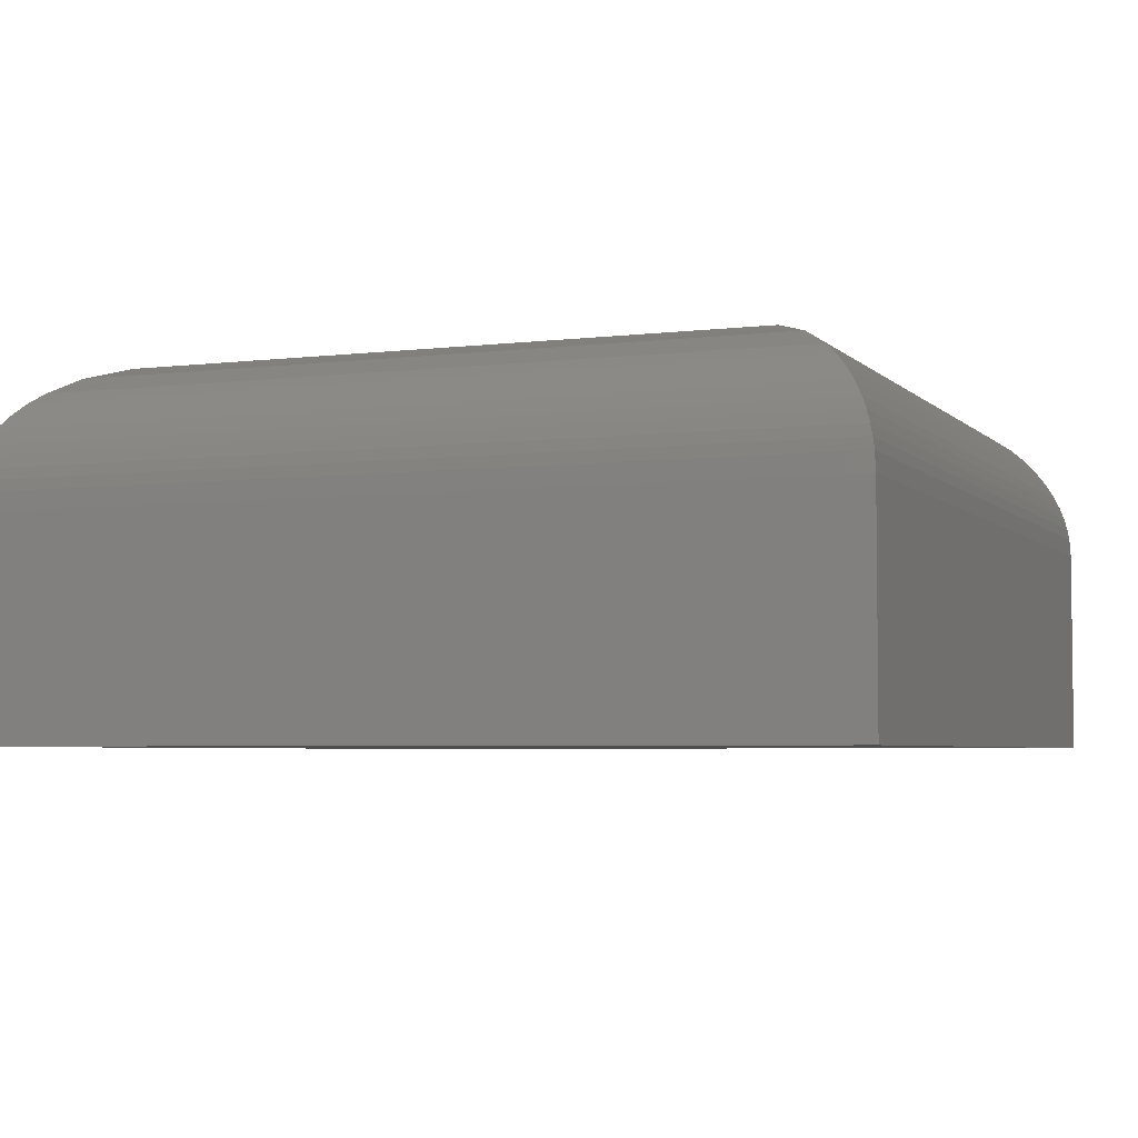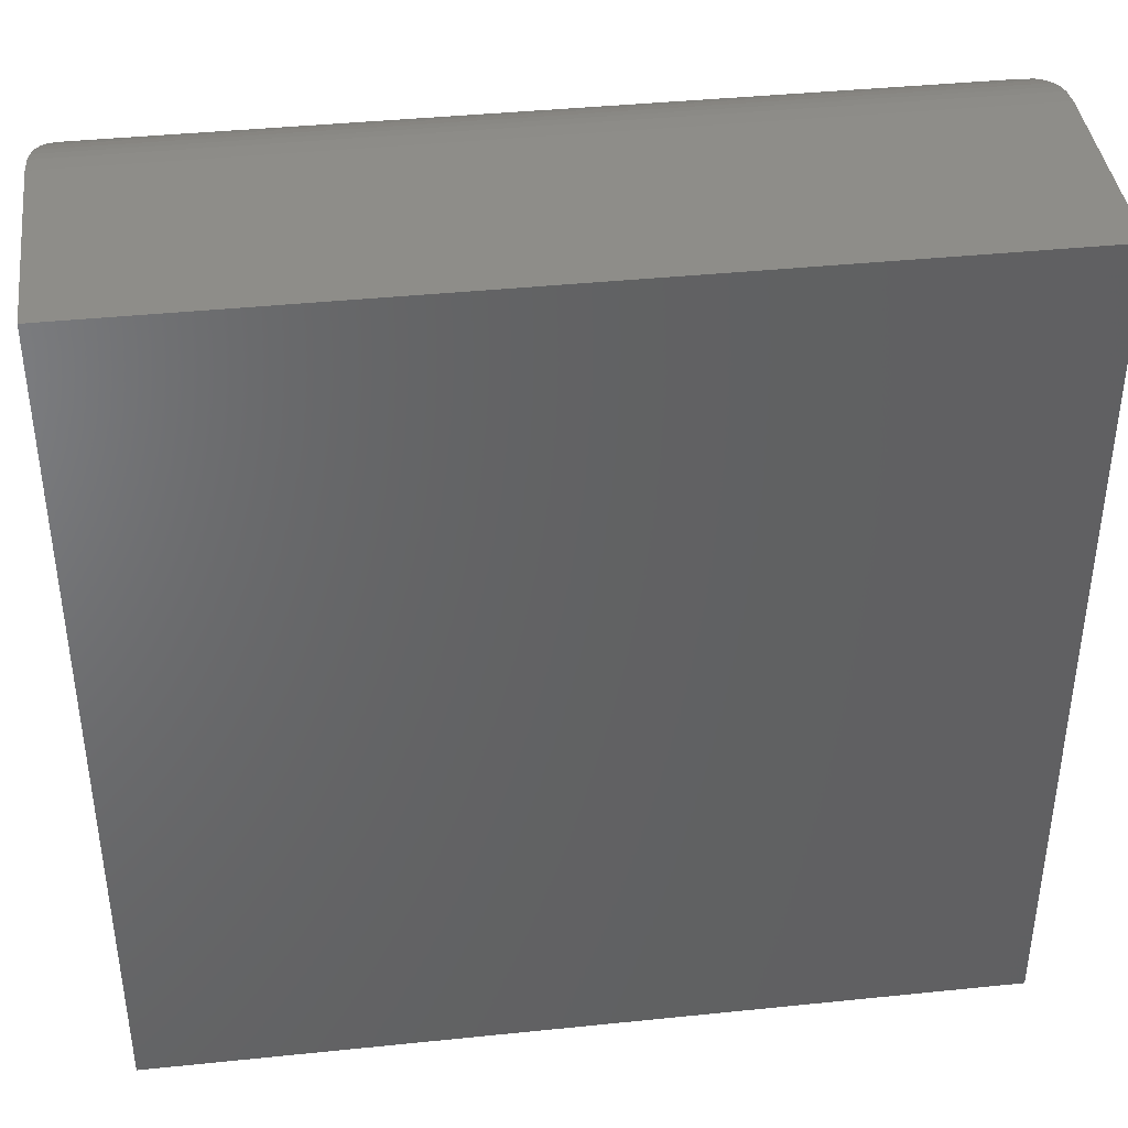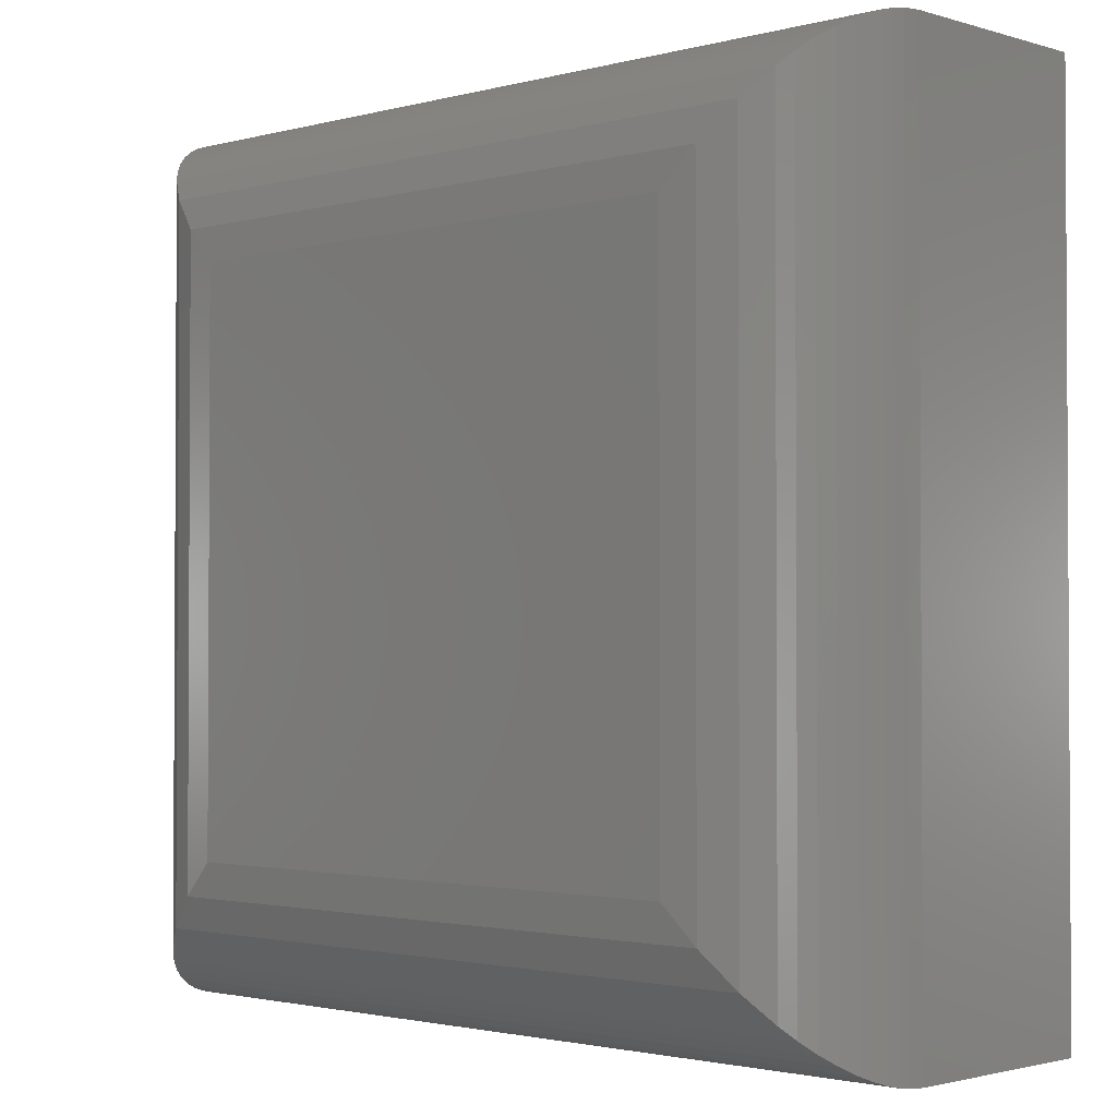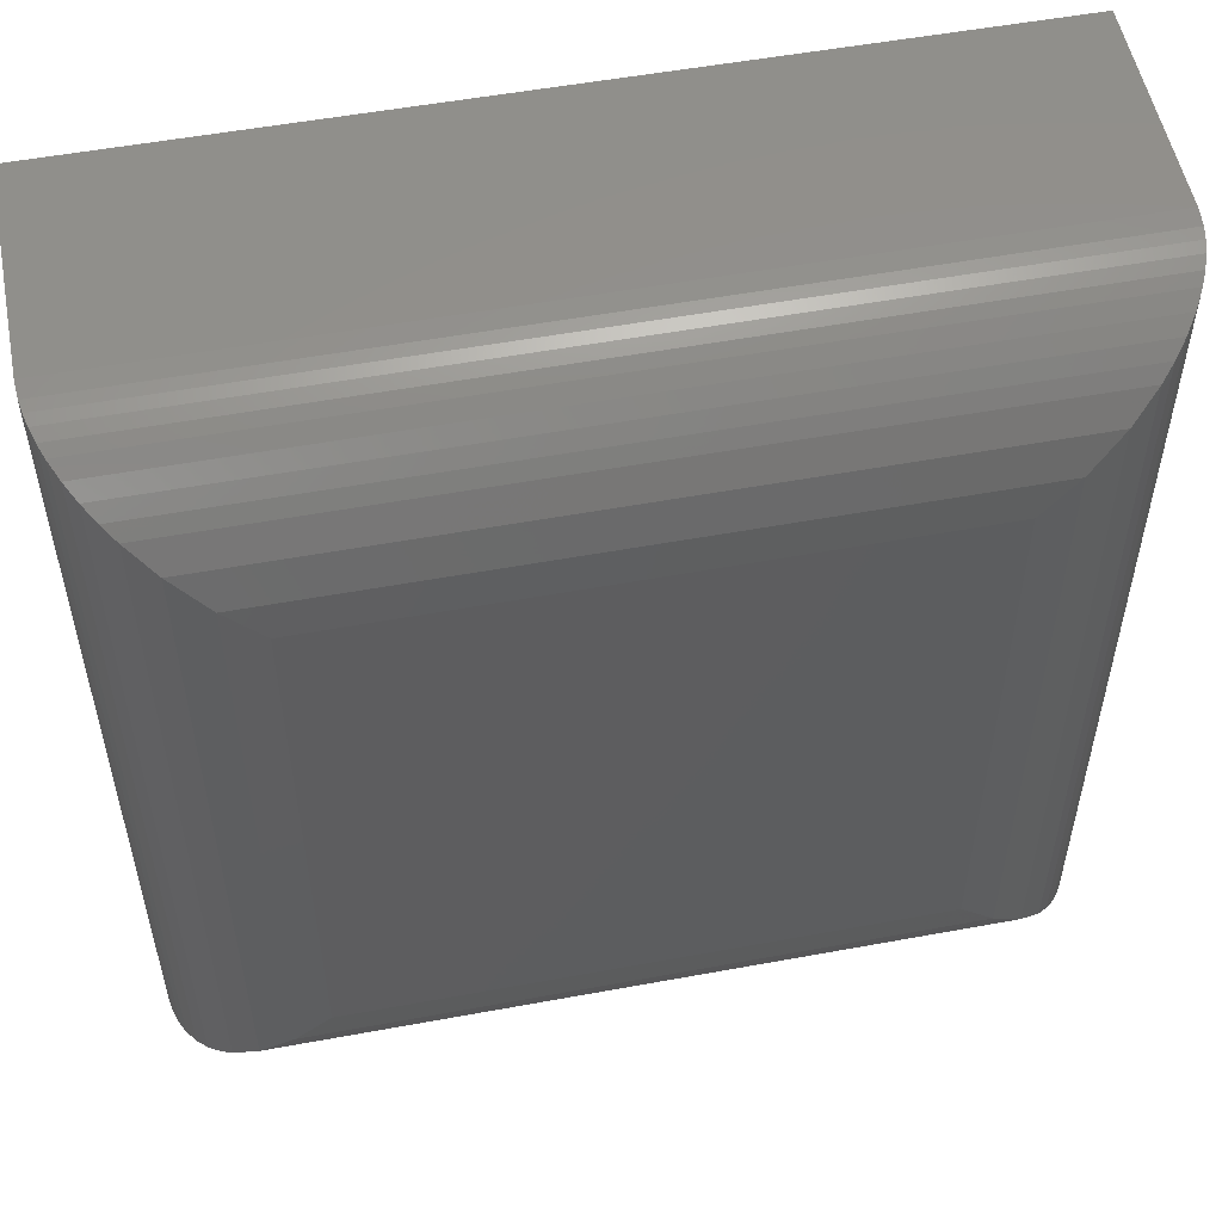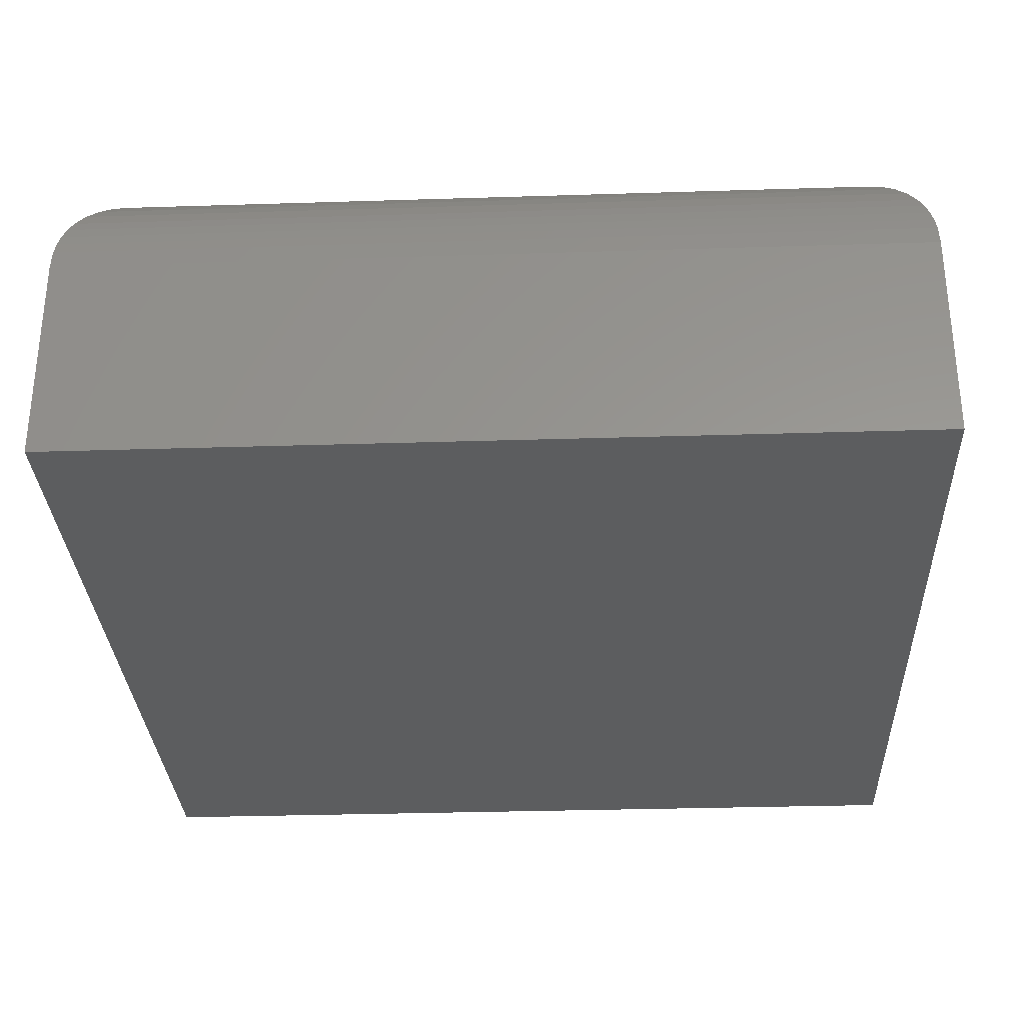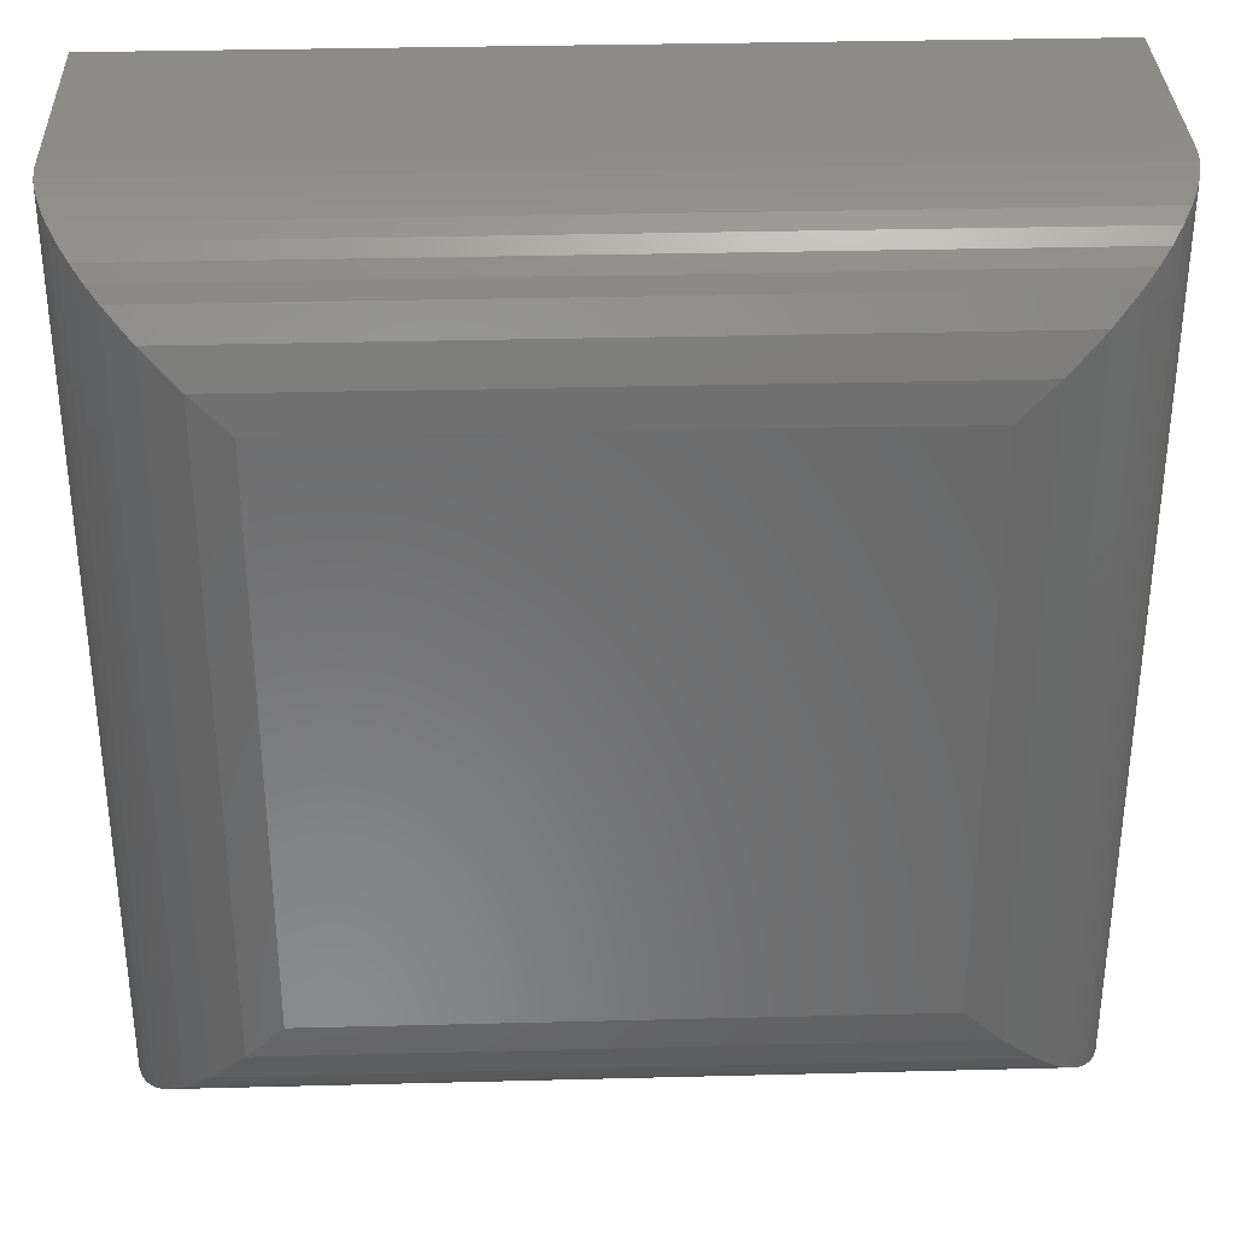
<metadata>
{"format":"stl","ext":"stl","renderer":"f3d","projection":"perspective","resolution":1024,"background":"white","views":[{"elev":-4.4,"azim":-68.3,"up":"+Z"},{"elev":40.3,"azim":172.8,"up":"+Y"},{"elev":-1.9,"azim":43.6,"up":"+Y"},{"elev":53.8,"azim":-11.1,"up":"+Y"},{"elev":-30.8,"azim":-177.4,"up":"+Z"},{"elev":33.7,"azim":-2.0,"up":"+Y"}]}
</metadata>
<code>
# stl→obj: 56 verts, 108 faces
v -0.2656 -0.2656 0.3438
v 0.2734 -0.2656 0.3438
v -0.2656 0.2734 0.3438
v 0.2734 0.2734 0.3438
v -0.4062 0.4141 0.2031
v -0.4062 0.4141 0
v -0.4062 -0.4062 0.2031
v -0.4062 -0.4062 0
v 0.4141 0.4141 0.2031
v 0.4141 0.4141 0
v 0.4141 -0.4062 0.2031
v 0.4141 -0.4062 0
v 0.3065 -0.2987 0.3398
v 0.3065 0.3065 0.3398
v 0.3381 -0.3303 0.328
v 0.413 -0.4052 0.2205
v 0.413 0.413 0.2205
v 0.4112 -0.4034 0.2312
v 0.4112 0.4112 0.2312
v 0.4087 -0.4009 0.2417
v 0.4087 0.4087 0.2417
v 0.4049 -0.3971 0.2531
v 0.4049 0.4049 0.2531
v 0.4002 -0.3924 0.2639
v 0.4002 0.4002 0.2639
v 0.3923 -0.3844 0.2783
v 0.3923 0.3923 0.2783
v 0.383 -0.3752 0.2913
v 0.383 0.383 0.2913
v 0.3727 -0.3649 0.3027
v 0.3727 0.3727 0.3027
v 0.3617 -0.3539 0.3126
v 0.3617 0.3617 0.3126
v 0.3381 0.3381 0.328
v -0.2987 -0.2987 0.3398
v -0.3303 -0.3303 0.328
v -0.4052 -0.4052 0.2205
v -0.4034 -0.4034 0.2312
v -0.4009 -0.4009 0.2417
v -0.3971 -0.3971 0.2531
v -0.3924 -0.3924 0.2639
v -0.3844 -0.3844 0.2783
v -0.3752 -0.3752 0.2913
v -0.3649 -0.3649 0.3027
v -0.3539 -0.3539 0.3126
v -0.2987 0.3065 0.3398
v -0.3303 0.3381 0.328
v -0.4052 0.413 0.2205
v -0.4034 0.4112 0.2312
v -0.4009 0.4087 0.2417
v -0.3971 0.4049 0.2531
v -0.3924 0.4002 0.2639
v -0.3844 0.3923 0.2783
v -0.3752 0.383 0.2913
v -0.3649 0.3727 0.3027
v -0.3539 0.3617 0.3126
f 1 2 3
f 3 2 4
f 5 6 7
f 7 6 8
f 9 10 5
f 5 10 6
f 11 12 9
f 9 12 10
f 7 8 11
f 11 8 12
f 4 13 14
f 4 2 13
f 15 14 13
f 11 9 16
f 16 9 17
f 16 17 18
f 18 17 19
f 18 19 20
f 20 19 21
f 20 21 22
f 22 21 23
f 22 23 24
f 24 23 25
f 24 25 26
f 26 25 27
f 26 27 28
f 28 27 29
f 28 29 30
f 30 29 31
f 30 31 32
f 32 31 33
f 32 33 15
f 15 33 34
f 15 34 14
f 2 35 13
f 2 1 35
f 36 13 35
f 7 11 37
f 37 11 16
f 37 16 38
f 38 16 18
f 38 18 39
f 39 18 20
f 39 20 40
f 40 20 22
f 40 22 41
f 41 22 24
f 41 24 42
f 42 24 26
f 42 26 43
f 43 26 28
f 43 28 44
f 44 28 30
f 44 30 45
f 45 30 32
f 45 32 36
f 36 32 15
f 36 15 13
f 1 46 35
f 1 3 46
f 47 35 46
f 5 7 48
f 48 7 37
f 48 37 49
f 49 37 38
f 49 38 50
f 50 38 39
f 50 39 51
f 51 39 40
f 51 40 52
f 52 40 41
f 52 41 53
f 53 41 42
f 53 42 54
f 54 42 43
f 54 43 55
f 55 43 44
f 55 44 56
f 56 44 45
f 56 45 47
f 47 45 36
f 47 36 35
f 3 14 46
f 3 4 14
f 34 46 14
f 9 5 17
f 17 5 48
f 17 48 19
f 19 48 49
f 19 49 21
f 21 49 50
f 21 50 23
f 23 50 51
f 23 51 25
f 25 51 52
f 25 52 27
f 27 52 53
f 27 53 29
f 29 53 54
f 29 54 31
f 31 54 55
f 31 55 33
f 33 55 56
f 33 56 34
f 34 56 47
f 34 47 46
f 8 6 12
f 12 6 10

</code>
